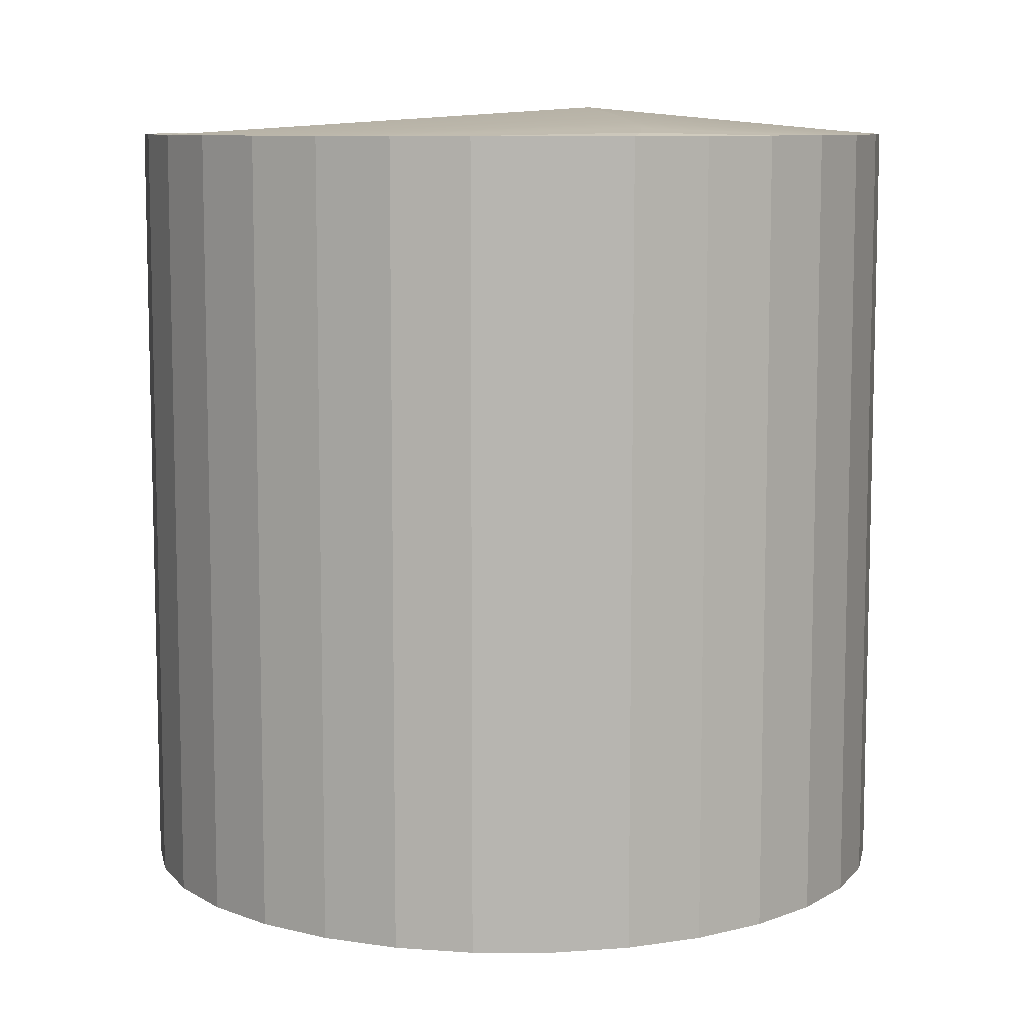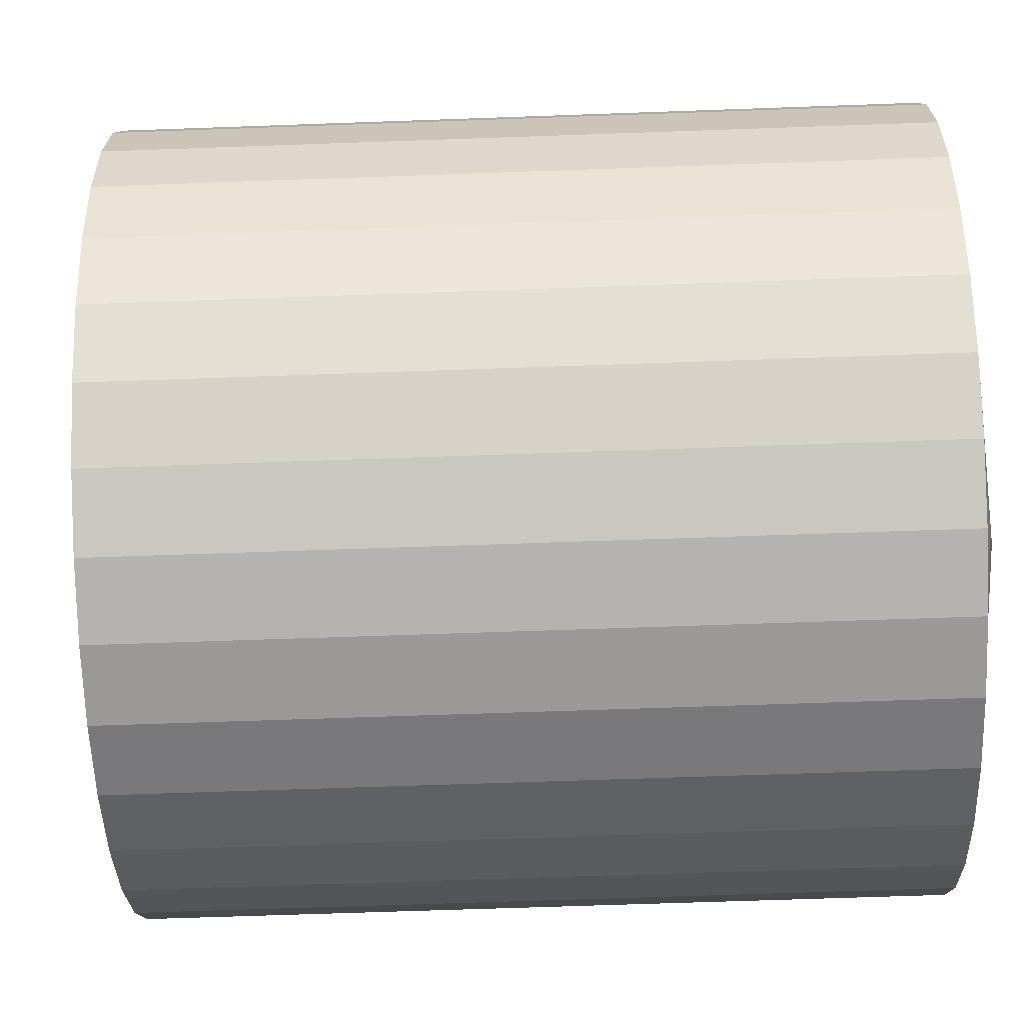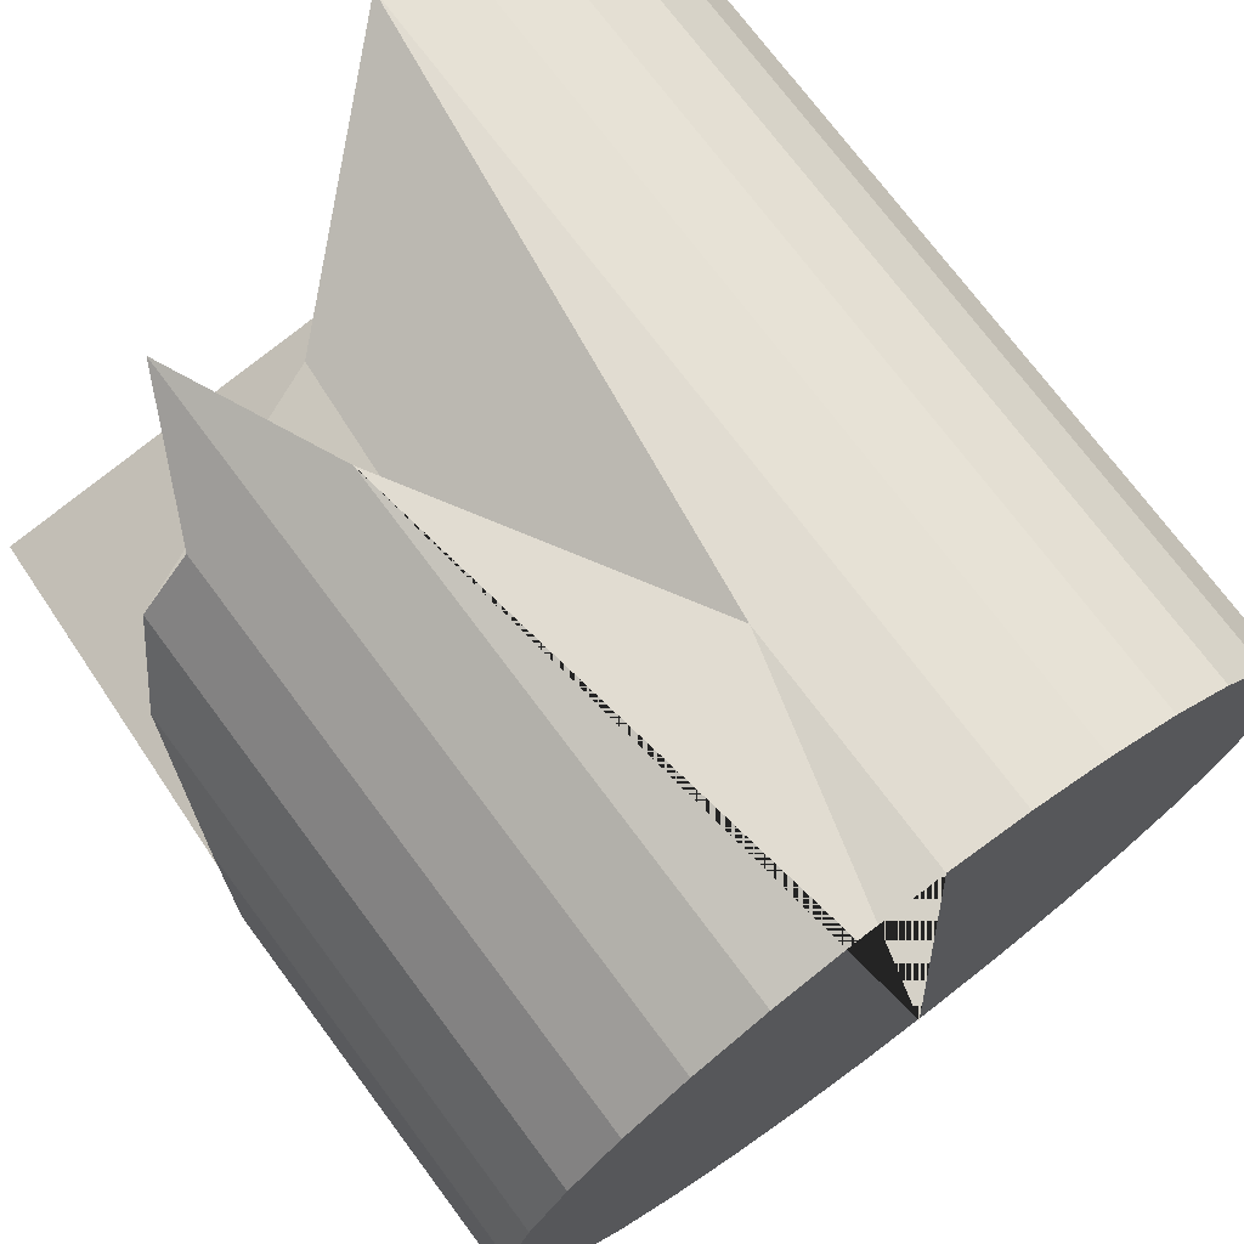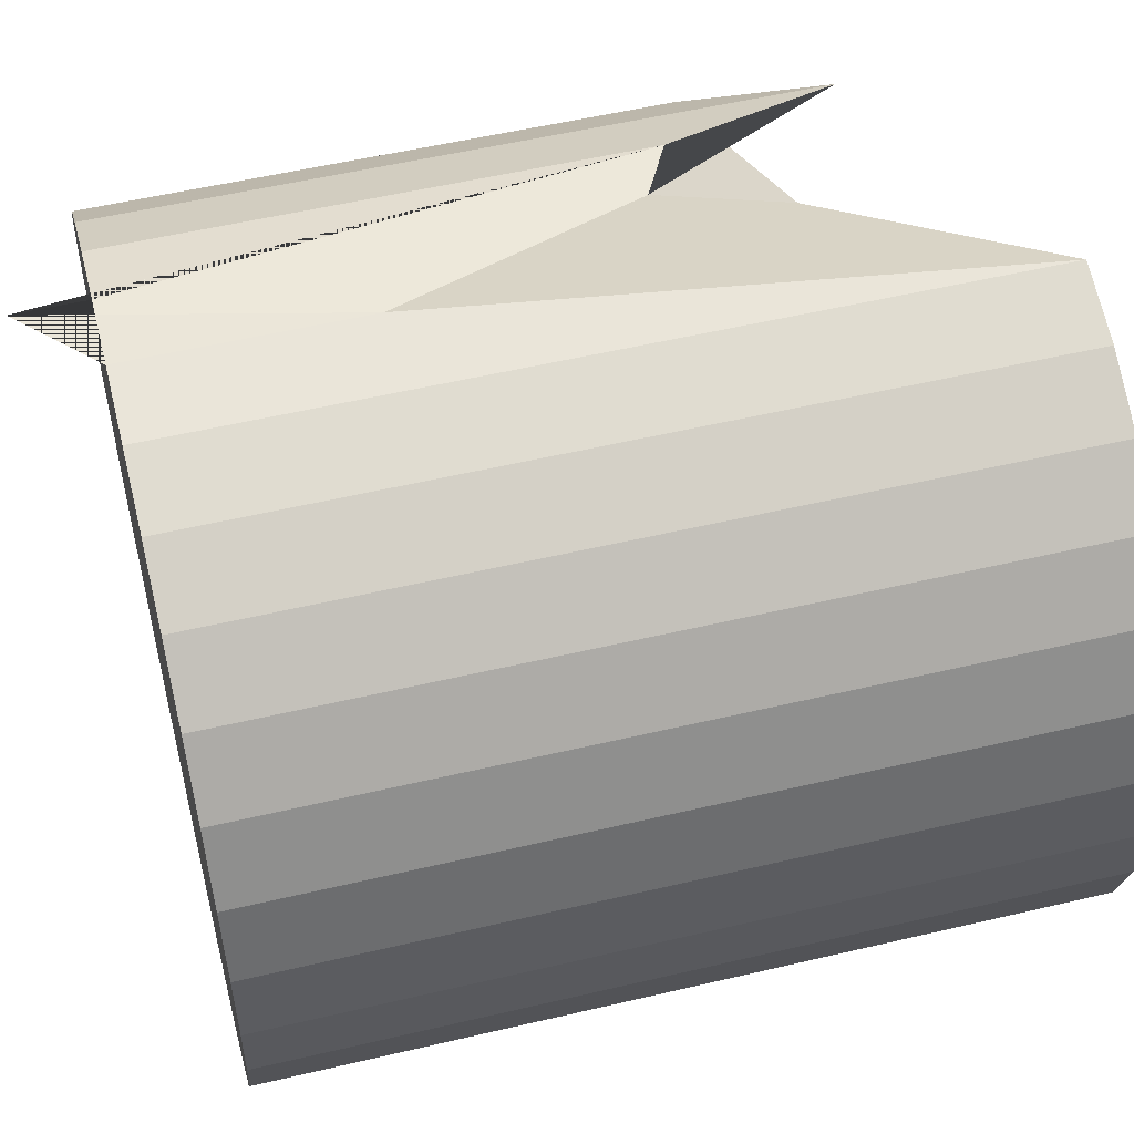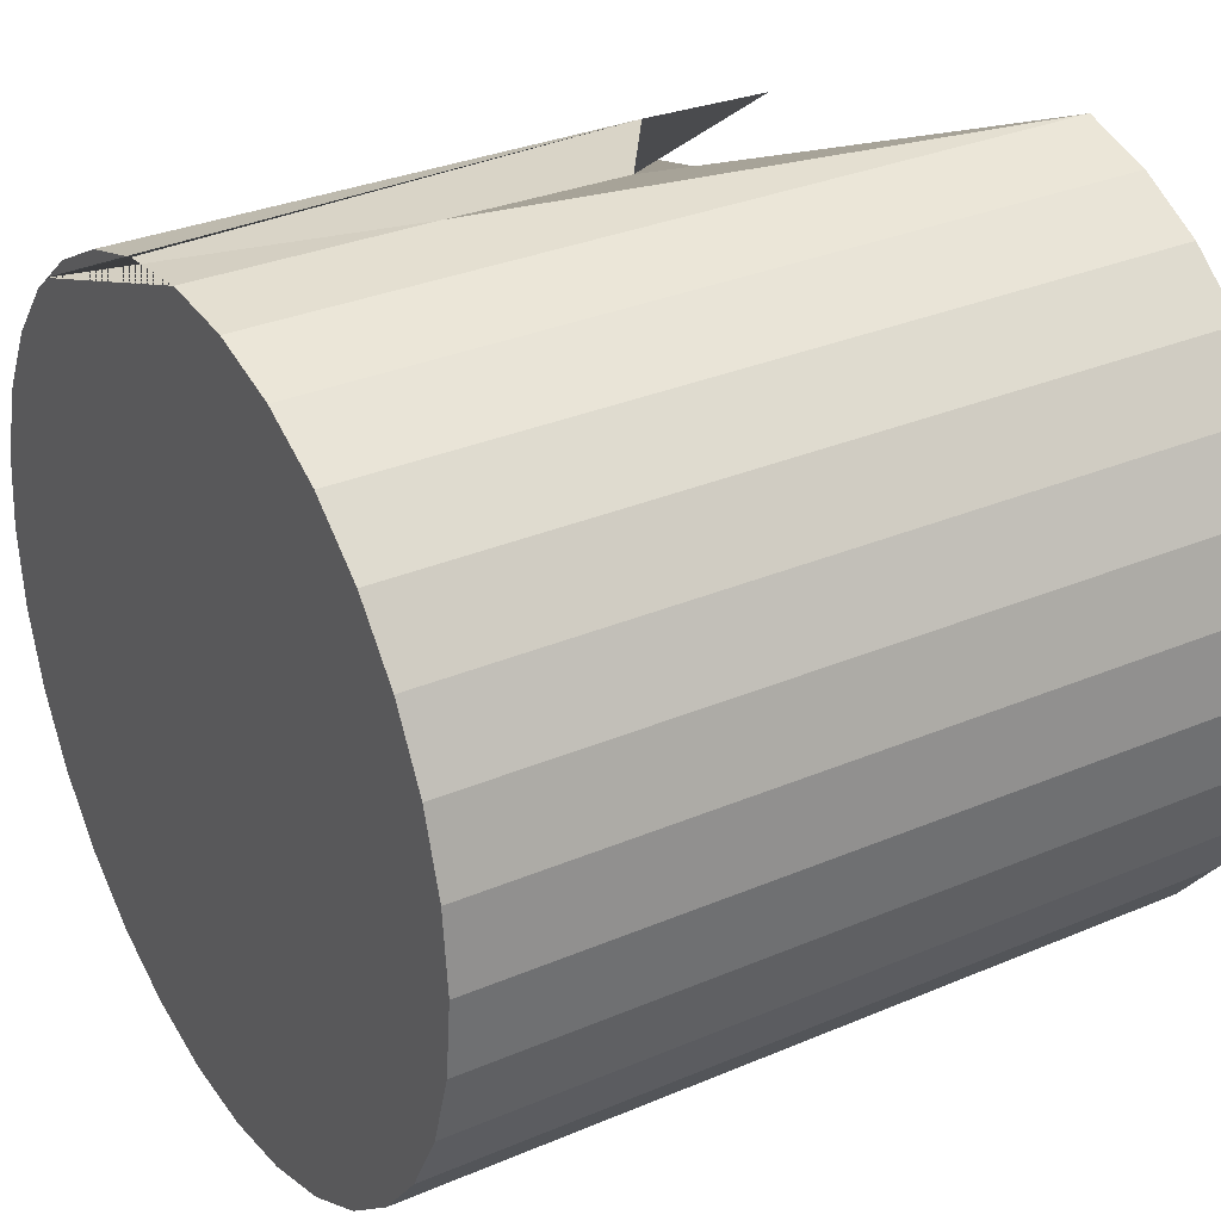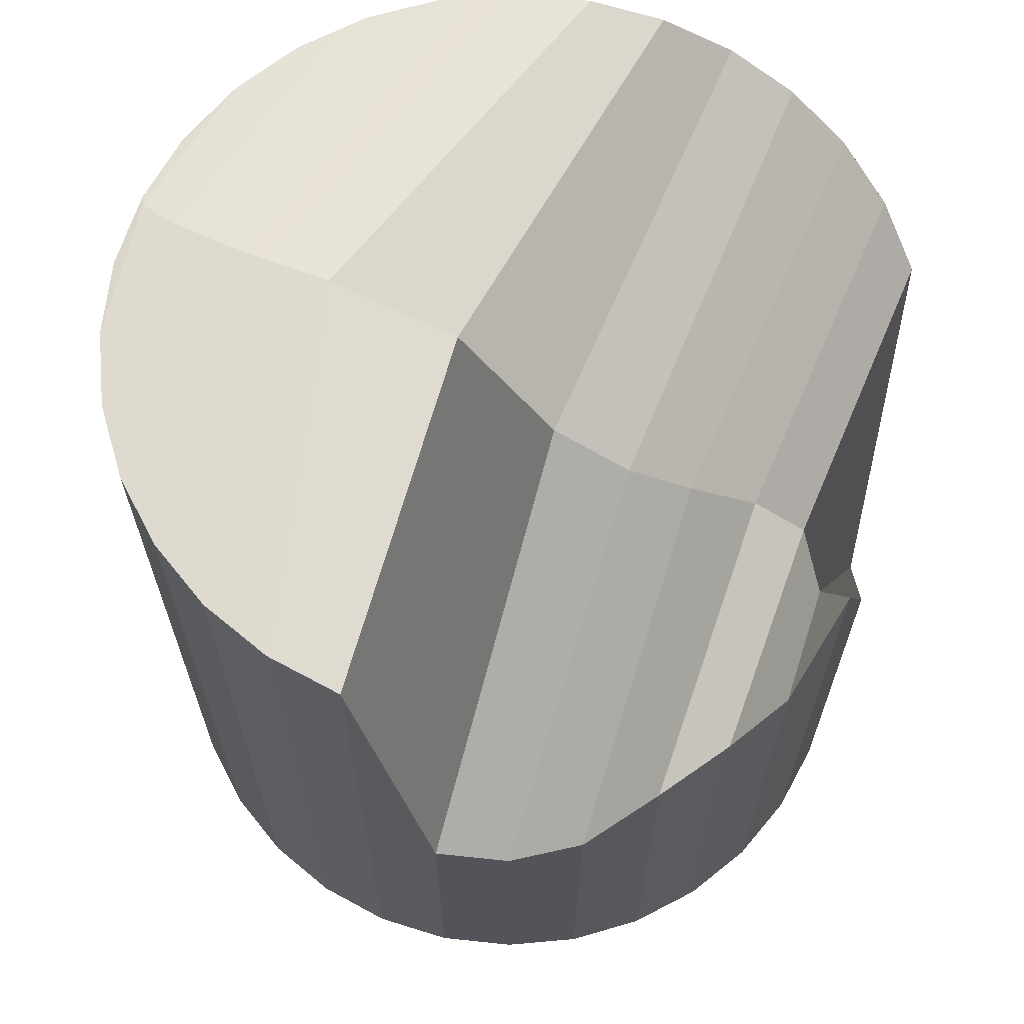
<metadata>
{"format":"obj","ext":"obj","renderer":"f3d","projection":"perspective","resolution":1024,"background":"white","views":[{"elev":9.0,"azim":-39.4,"up":"+Z"},{"elev":-63.5,"azim":-87.9,"up":"+Y"},{"elev":73.2,"azim":143.3,"up":"+Y"},{"elev":53.9,"azim":-104.1,"up":"+Y"},{"elev":31.1,"azim":-121.4,"up":"+Y"},{"elev":66.1,"azim":90.5,"up":"+Z"}]}
</metadata>
<code>
g Ship Round Plate
v -0 0.01 -0.01
v 0.001951 0.009808 -0.01
v 0.001951 0.009808 -0.01174
v 1.155e-09 0.01 -0.004335
v 0.001951 0.009808 -0.01
v 0.003827 0.009239 -0.01
v 0.003827 0.009239 0.002595
v 0.001951 0.009808 -0.01174
v 0.003827 0.009239 -0.01
v 0.005556 0.008315 -0.01
v 0.005556 0.008315 0.007028
v 0.003827 0.009239 0.002595
v 0.005556 0.008315 -0.01
v 0.007071 0.007071 -0.01
v 0.007071 0.007071 0.003768
v 0.005556 0.008315 0.007028
v 0.007071 0.007071 -0.01
v 0.008315 0.005556 -0.01
v 0.008315 0.005556 0.003768
v 0.007071 0.007071 0.003768
v 0.008315 0.005556 -0.01
v 0.009239 0.003827 -0.01
v 0.009239 0.003827 0.002569
v 0.008315 0.005556 0.003768
v 0.009239 0.003827 -0.01
v 0.009808 0.001951 -0.01
v 0.009808 0.001951 8.997e-06
v 0.009239 0.003827 0.002569
v 0.009808 0.001951 -0.01
v 0.01 7.55e-10 -0.01
v 0.01 3.514e-09 -0.0009203
v 0.009808 0.001951 8.997e-06
v 0.01 7.55e-10 -0.01
v 0.009808 -0.001951 -0.01
v 0.009808 -0.001951 -0.0009203
v 0.01 3.514e-09 -0.0009203
v 0.009808 -0.001951 -0.01
v 0.009239 -0.003827 -0.01
v 0.009239 -0.003827 0.01
v 0.009808 -0.001951 -0.0009203
v 0.009239 -0.003827 -0.01
v 0.008315 -0.005556 -0.01
v 0.008315 -0.005556 0.01
v 0.009239 -0.003827 0.01
v 0.008315 -0.005556 -0.01
v 0.007071 -0.007071 -0.01
v 0.007071 -0.007071 0.01
v 0.008315 -0.005556 0.01
v 0.007071 -0.007071 -0.01
v 0.005556 -0.008315 -0.01
v 0.005556 -0.008315 0.01
v 0.007071 -0.007071 0.01
v 0.005556 -0.008315 -0.01
v 0.003827 -0.009239 -0.01
v 0.003827 -0.009239 0.01
v 0.005556 -0.008315 0.01
v 0.003827 -0.009239 -0.01
v 0.001951 -0.009808 -0.01
v 0.001951 -0.009808 0.01
v 0.003827 -0.009239 0.01
v 0.001951 -0.009808 -0.01
v -3.258e-09 -0.01 -0.01
v -3.258e-09 -0.01 0.01
v 0.001951 -0.009808 0.01
v -3.258e-09 -0.01 -0.01
v -0.001951 -0.009808 -0.01
v -0.001951 -0.009808 0.01
v -3.258e-09 -0.01 0.01
v -0.001951 -0.009808 -0.01
v -0.003827 -0.009239 -0.01
v -0.003827 -0.009239 0.01
v -0.001951 -0.009808 0.01
v -0.003827 -0.009239 -0.01
v -0.005556 -0.008315 -0.01
v -0.005556 -0.008315 0.01
v -0.003827 -0.009239 0.01
v -0.005556 -0.008315 -0.01
v -0.007071 -0.007071 -0.01
v -0.007071 -0.007071 0.01
v -0.005556 -0.008315 0.01
v -0.007071 -0.007071 -0.01
v -0.008315 -0.005556 -0.01
v -0.008315 -0.005556 0.01
v -0.007071 -0.007071 0.01
v -0.008315 -0.005556 -0.01
v -0.009239 -0.003827 -0.01
v -0.009239 -0.003827 0.01
v -0.008315 -0.005556 0.01
v -0.009239 -0.003827 -0.01
v -0.009808 -0.001951 -0.01
v -0.009808 -0.001951 0.01
v -0.009239 -0.003827 0.01
v -0.009808 -0.001951 -0.01
v -0.01 9.656e-09 -0.01
v -0.01 9.656e-09 0.01
v -0.009808 -0.001951 0.01
v -0.01 9.656e-09 -0.01
v -0.009808 0.001951 -0.01
v -0.009808 0.001951 0.01
v -0.01 9.656e-09 0.01
v -0.009808 0.001951 -0.01
v -0.009239 0.003827 -0.01
v -0.009239 0.003827 0.01
v -0.009808 0.001951 0.01
v -0.009239 0.003827 -0.01
v -0.008315 0.005556 -0.01
v -0.008315 0.005556 0.01
v -0.009239 0.003827 0.01
v -0.008315 0.005556 -0.01
v -0.007071 0.007071 -0.01
v -0.007071 0.007071 0.01
v -0.008315 0.005556 0.01
v -0.007071 0.007071 -0.01
v -0.005556 0.008315 -0.01
v -0.005556 0.008315 0.01
v -0.007071 0.007071 0.01
v -0.005556 0.008315 -0.01
v -0.003827 0.009239 -0.01
v -0.003827 0.009239 0.01
v -0.005556 0.008315 0.01
v -0.003827 0.009239 -0.01
v -0.001951 0.009808 -0.01
v -0.001951 0.009808 0.01
v -0.003827 0.009239 0.01
v -0.001951 0.009808 -0.01
v -0 0.01 -0.01
v 1.155e-09 0.01 -0.004335
v -0.001951 0.009808 0.01
v 0.009808 -0.001951 -0.01
v 0.01 7.55e-10 -0.01
v 0.009808 0.001951 -0.01
v 0.009239 -0.003827 -0.01
v 0.009239 0.003827 -0.01
v 0.008315 -0.005556 -0.01
v 0.008315 0.005556 -0.01
v 0.007071 -0.007071 -0.01
v 0.007071 0.007071 -0.01
v 0.005556 -0.008315 -0.01
v 0.005556 0.008315 -0.01
v 0.003827 0.009239 -0.01
v 0.003827 -0.009239 -0.01
v 0.001951 0.009808 -0.01
v 0.001951 -0.009808 -0.01
v -0 0.01 -0.01
v -3.258e-09 -0.01 -0.01
v -0.001951 0.009808 -0.01
v -0.001951 -0.009808 -0.01
v -0.003827 0.009239 -0.01
v -0.003827 -0.009239 -0.01
v -0.005556 0.008315 -0.01
v -0.005556 -0.008315 -0.01
v -0.007071 0.007071 -0.01
v -0.007071 -0.007071 -0.01
v -0.008315 0.005556 -0.01
v -0.008315 -0.005556 -0.01
v -0.009239 0.003827 -0.01
v -0.009239 -0.003827 -0.01
v -0.009808 0.001951 -0.01
v -0.009808 -0.001951 -0.01
v -0.01 9.656e-09 -0.01
v -0.005556 -0.008315 0.01
v -0.007071 -0.007071 0.01
v -0.003584 -0.009192 0.01008
v -0.003827 -0.009239 0.01
v -0.003827 -0.009239 0.01
v -0.003584 -0.009192 0.01008
v -3.258e-09 -0.01 0.01
v -0.001951 -0.009808 0.01
v -0.007071 -0.007071 0.01
v -0.003236 -0.008814 0.01018
v -0.003584 -0.009192 0.01008
v -0.008315 -0.005556 0.01
v -0.002796 -0.00812 0.0103
v -0.009239 -0.003827 0.01
v -0.00228 -0.007136 0.01043
v -0.009808 -0.001951 0.01
v -0.00171 -0.005901 0.01057
v -0.01 9.656e-09 0.01
v -0.001102 -0.004441 0.0107
v -0.009808 0.001951 0.01
v -0.003584 -0.009192 0.01008
v 0.001951 -0.009808 0.01
v -3.258e-09 -0.01 0.01
v -0.003236 -0.008814 0.01018
v 0.003827 -0.009239 0.01
v -0.002796 -0.00812 0.0103
v 0.005556 -0.008315 0.01
v -0.00228 -0.007136 0.01043
v 0.007071 -0.007071 0.01
v -0.00171 -0.005901 0.01057
v 0.008315 -0.005556 0.01
v -0.001102 -0.004441 0.0107
v -0.009808 0.001951 0.01
v -0.009239 0.003827 0.01
v -0.000212 -0.001326 0.009541
v -0.001102 -0.004441 0.0107
v -0.001102 -0.004441 0.0107
v -0.000212 -0.001326 0.009541
v 0.009239 -0.003827 0.01
v 0.008315 -0.005556 0.01
v -0.009239 0.003827 0.01
v -0.008315 0.005556 0.01
v 0.0006084 0.001087 0.006042
v -0.000212 -0.001326 0.009541
v -0.000212 -0.001326 0.009541
v 0.0006084 0.001087 0.006042
v 0.009808 -0.001951 -0.0009203
v 0.009239 -0.003827 0.01
v -0.008315 0.005556 0.01
v -0.007071 0.007071 0.01
v 0.001335 0.003036 0.005196
v 0.0006084 0.001087 0.006042
v 0.0006084 0.001087 0.006042
v 0.001335 0.003036 0.005196
v 0.01 3.514e-09 -0.0009203
v 0.009808 -0.001951 -0.0009203
v -0.007071 0.007071 0.01
v -0.005556 0.008315 0.01
v 0.001946 0.004607 0.005442
v 0.001335 0.003036 0.005196
v 0.001335 0.003036 0.005196
v 0.001946 0.004607 0.005442
v 0.009808 0.001951 8.997e-06
v 0.01 3.514e-09 -0.0009203
v -0.005556 0.008315 0.01
v -0.003827 0.009239 0.01
v 0.002578 0.006185 0.005968
v 0.001946 0.004607 0.005442
v 0.001946 0.004607 0.005442
v 0.002578 0.006185 0.005968
v 0.009239 0.003827 0.002569
v 0.009808 0.001951 8.997e-06
v -0.003827 0.009239 0.01
v -0.001951 0.009808 0.01
v 0.003092 0.00744 0.005472
v 0.002578 0.006185 0.005968
v 0.002578 0.006185 0.005968
v 0.003092 0.00744 0.005472
v 0.008315 0.005556 0.003768
v 0.009239 0.003827 0.002569
v -0.001951 0.009808 0.01
v 1.155e-09 0.01 -0.004335
v 0.003427 0.008214 0.002149
v 0.003092 0.00744 0.005472
v 0.003092 0.00744 0.005472
v 0.003427 0.008214 0.002149
v 0.007071 0.007071 0.003768
v 0.008315 0.005556 0.003768
v 1.155e-09 0.01 -0.004335
v 0.001951 0.009808 -0.01174
v 0.003827 0.009239 0.002595
v 0.003427 0.008214 0.002149
v 0.003427 0.008214 0.002149
v 0.003827 0.009239 0.002595
v 0.005556 0.008315 0.007028
v 0.007071 0.007071 0.003768
g Ship Round Plate_0
f 3 2 1
f 4 3 1
f 7 6 5
f 8 7 5
f 11 10 9
f 12 11 9
f 15 14 13
f 16 15 13
f 19 18 17
f 20 19 17
f 23 22 21
f 24 23 21
f 27 26 25
f 28 27 25
f 31 30 29
f 32 31 29
f 35 34 33
f 36 35 33
f 39 38 37
f 40 39 37
f 43 42 41
f 44 43 41
f 47 46 45
f 48 47 45
f 51 50 49
f 52 51 49
f 55 54 53
f 56 55 53
f 59 58 57
f 60 59 57
f 63 62 61
f 64 63 61
f 67 66 65
f 68 67 65
f 71 70 69
f 72 71 69
f 75 74 73
f 76 75 73
f 79 78 77
f 80 79 77
f 83 82 81
f 84 83 81
f 87 86 85
f 88 87 85
f 91 90 89
f 92 91 89
f 95 94 93
f 96 95 93
f 99 98 97
f 100 99 97
f 103 102 101
f 104 103 101
f 107 106 105
f 108 107 105
f 111 110 109
f 112 111 109
f 115 114 113
f 116 115 113
f 119 118 117
f 120 119 117
f 123 122 121
f 124 123 121
f 127 126 125
f 128 127 125
f 131 130 129
f 129 132 131
f 132 133 131
f 132 134 133
f 134 135 133
f 134 136 135
f 136 137 135
f 136 138 137
f 138 139 137
f 138 140 139
f 138 141 140
f 141 142 140
f 141 143 142
f 143 144 142
f 143 145 144
f 145 146 144
f 145 147 146
f 147 148 146
f 147 149 148
f 149 150 148
f 149 151 150
f 151 152 150
f 151 153 152
f 153 154 152
f 153 155 154
f 155 156 154
f 155 157 156
f 157 158 156
f 157 159 158
f 159 160 158
f 163 162 161
f 164 163 161
f 167 166 165
f 168 167 165
f 171 170 169
f 170 172 169
f 170 173 172
f 173 174 172
f 173 175 174
f 175 176 174
f 175 177 176
f 177 178 176
f 177 179 178
f 179 180 178
f 183 182 181
f 182 184 181
f 182 185 184
f 185 186 184
f 185 187 186
f 187 188 186
f 187 189 188
f 189 190 188
f 189 191 190
f 191 192 190
f 195 194 193
f 196 195 193
f 199 198 197
f 200 199 197
f 203 202 201
f 204 203 201
f 207 206 205
f 208 207 205
f 211 210 209
f 212 211 209
f 215 214 213
f 216 215 213
f 219 218 217
f 220 219 217
f 223 222 221
f 224 223 221
f 227 226 225
f 228 227 225
f 231 230 229
f 232 231 229
f 235 234 233
f 236 235 233
f 239 238 237
f 240 239 237
f 243 242 241
f 244 243 241
f 247 246 245
f 248 247 245
f 251 250 249
f 252 251 249
f 255 254 253
f 256 255 253

</code>
